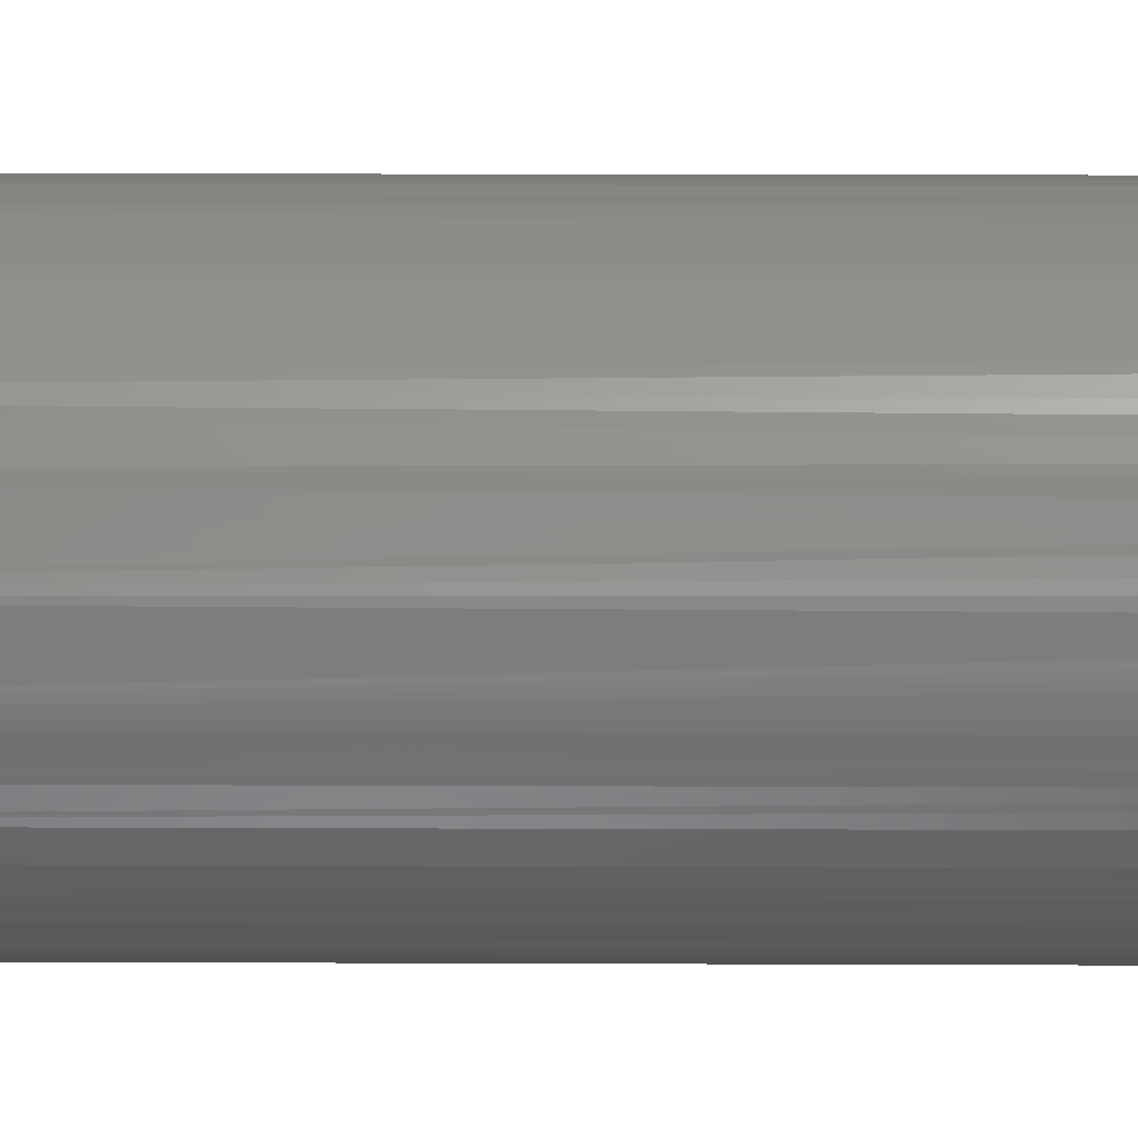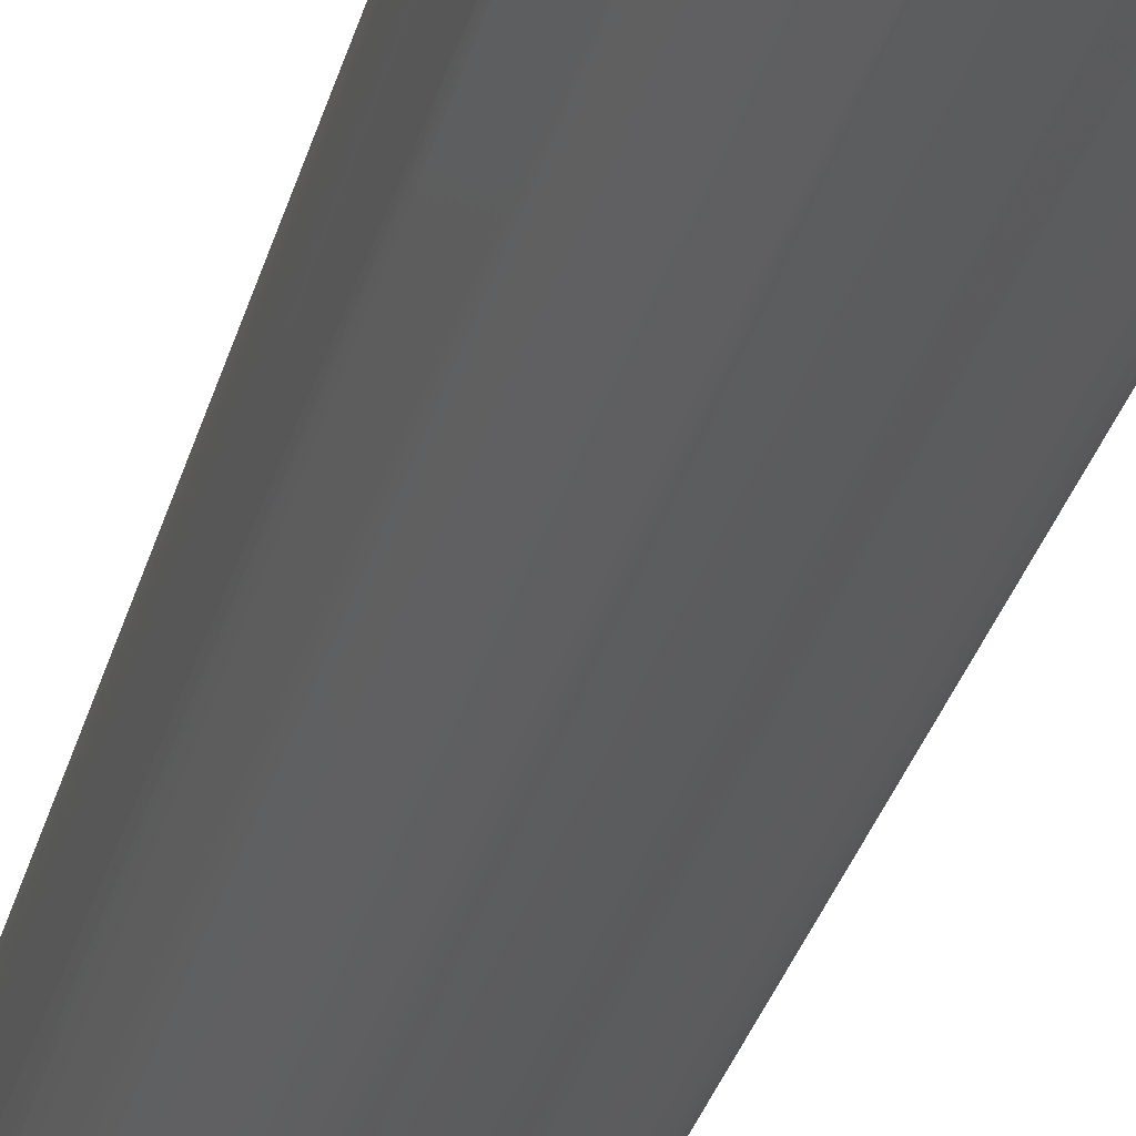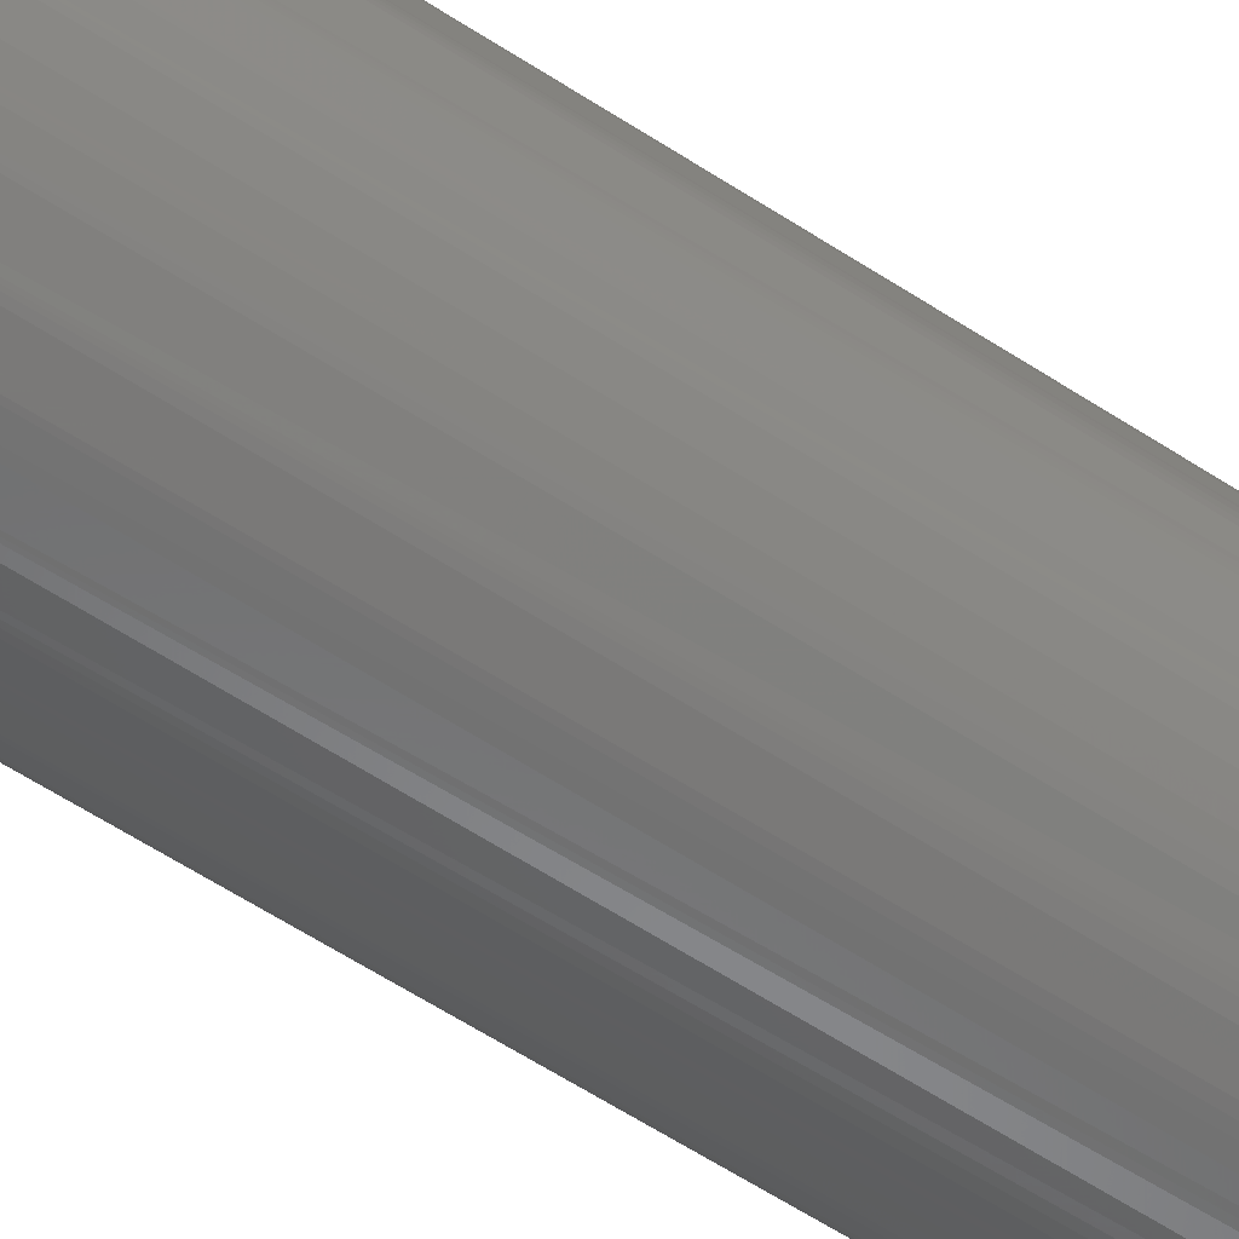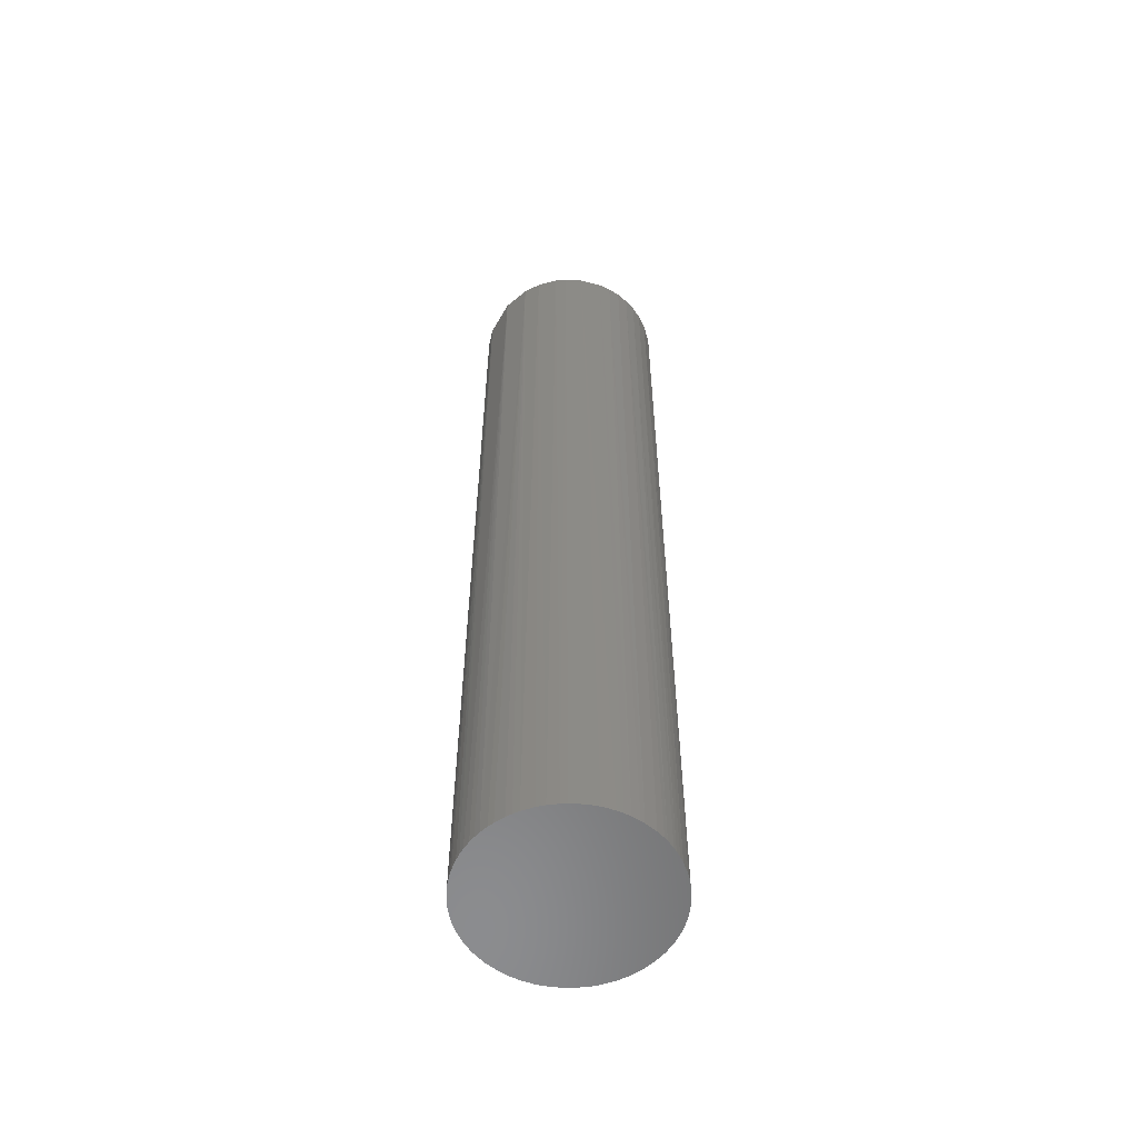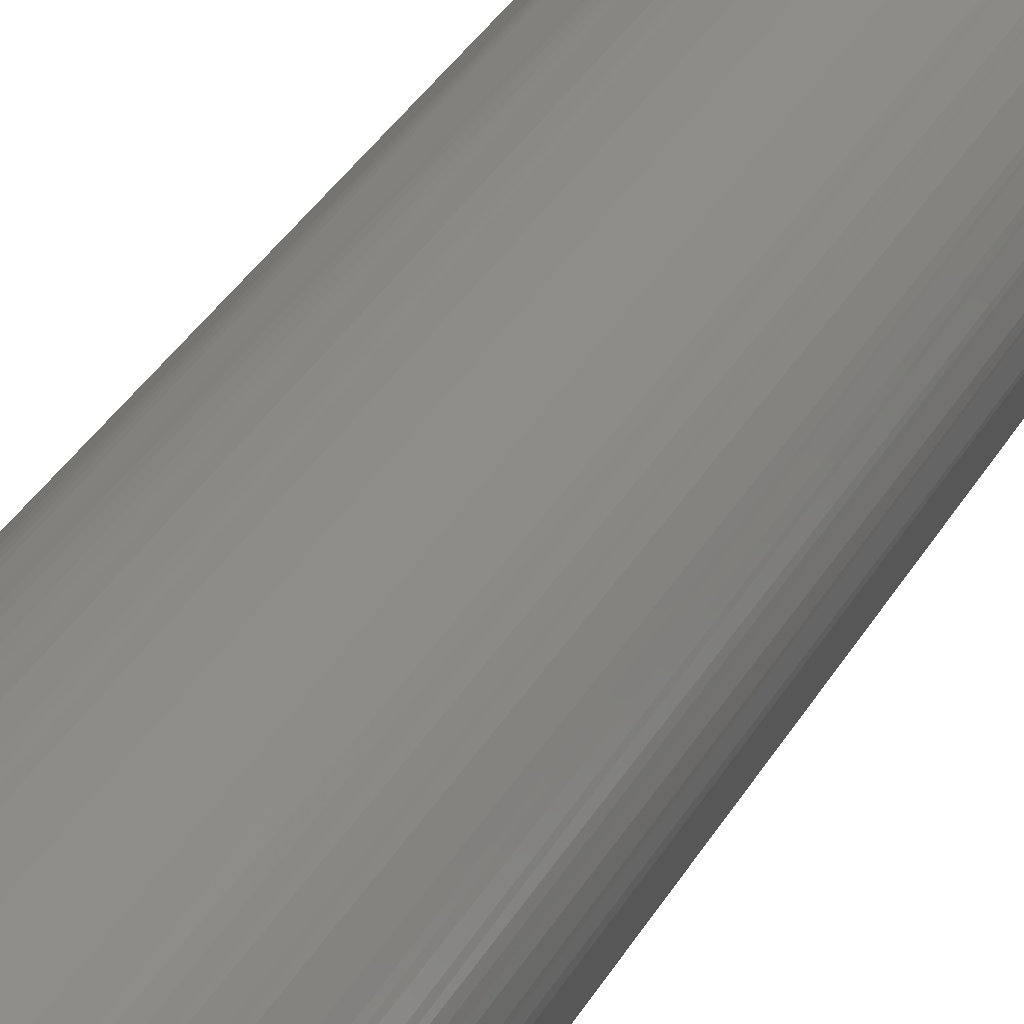
<metadata>
{"format":"stl","ext":"stl","renderer":"f3d","projection":"perspective","resolution":1024,"background":"white","views":[{"elev":9.3,"azim":90.8,"up":"+Y"},{"elev":-28.6,"azim":-13.2,"up":"+Y"},{"elev":-56.9,"azim":55.3,"up":"+Y"},{"elev":-57.4,"azim":-164.6,"up":"+Z"},{"elev":31.4,"azim":-156.1,"up":"+Y"}]}
</metadata>
<code>
# stl→obj: 234 verts, 464 faces
v 0.04121 0.02261 0.002
v 0.04691 0.003074 0.002
v 0.04344 0.01799 0.002
v 0.03965 0.02526 0.002
v 0.03666 0.02942 0.002
v 0.03466 0.03176 0.002
v 0.04661 0.006137 0.002
v 0.04541 0.01217 0.002
v 0.04484 0.01414 0.002
v -0.006137 0.04661 0.002
v 0.04541 -0.01217 0.002
v -0.003074 0.04691 0.002
v -0.01799 0.04344 0.002
v -0.01217 0.04541 0.002
v -0.01018 0.0459 0.002
v -0.02351 0.04072 0.002
v -0.01987 0.04261 0.002
v -0.02697 0.03851 0.002
v -0.0325 0.03395 0.002
v -0.02862 0.0373 0.002
v -0.008164 0.0463 0.002
v 0.04302 -0.01893 0.002
v 0.04451 -0.01511 0.002
v -0.04484 -0.01414 0.002
v -0.03851 0.02697 0.002
v -0.0373 0.02862 0.002
v -0.0417 0.02171 0.002
v -0.03466 0.03176 0.002
v -0.04344 0.01799 0.002
v -0.04418 0.01608 0.002
v -0.04684 0.004098 0.002
v -0.0463 0.008164 0.002
v -0.04702 0 0.002
v -0.04691 -0.003074 0.002
v -0.04566 0.01117 0.002
v 0.0383 0.03214 -1.117e-12
v 0.02309 -0.04435 -1.117e-12
v 0.03611 0.03457 -1.117e-12
v 0.02777 0.04156 -1.117e-12
v 0.03044 0.03967 -1.117e-12
v 0.03378 0.03686 -1.117e-12
v 0.025 0.0433 -1.117e-12
v 0.009752 0.04903 -1.117e-12
v 0.006526 0.04957 -1.117e-12
v 0.01294 0.0483 -1.117e-12
v 0.04532 0.02113 -1.101e-12
v 0.0433 0.025 -1.117e-12
v 0.04619 0.01913 -1.117e-12
v 0.02113 0.04532 -1.117e-12
v 0.04156 0.02777 -1.117e-12
v 0.0483 0.01294 -1.117e-12
v 0.04769 0.01503 -1.117e-12
v 0.04924 0.008682 -1.117e-12
v 0.04969 0.005442 -1.117e-12
v 0.04995 0.002181 -1.117e-12
v -0.01294 0.0483 -1.117e-12
v -0.009752 0.04903 -1.117e-12
v 0.01812 0.04659 -1.117e-12
v -0.002181 0.04995 -1.117e-12
v 0 0.05 -1.117e-12
v -0.004358 0.04981 -1.117e-12
v -0.02309 0.04435 -1.117e-12
v -0.01913 0.04619 -1.117e-12
v -0.03044 0.03967 -1.117e-12
v -0.03296 0.03758 -1.117e-12
v -0.025 0.0433 -1.117e-12
v -0.02686 0.04217 -1.117e-12
v -0.03535 0.03535 -1.117e-12
v -0.0433 0.025 -1.117e-12
v -0.03967 0.03044 -1.117e-12
v -0.0383 0.03214 -1.117e-12
v -0.04532 0.02113 -1.117e-12
v -0.0483 0.01294 -1.117e-12
v -0.04903 0.009752 -1.117e-12
v -0.04619 0.01913 -1.117e-12
v -0.04957 0.006526 -1.117e-12
v -0.04769 0.01503 -1.117e-12
v 0.0483 -0.01294 -1.117e-12
v 0.04903 -0.009752 -1.117e-12
v 0.04734 -0.01607 -1.117e-12
v 0.04981 -0.004358 -1.117e-12
v 0.04995 -0.002181 -1.117e-12
v 0.05 0 -1.117e-12
v 0.03967 -0.03044 -1.117e-12
v 0.0433 -0.025 -1.117e-12
v 0.0383 -0.03214 -1.117e-12
v 0.04619 -0.01913 -1.117e-12
v 0.03535 -0.03535 -1.117e-12
v 0.02686 -0.04217 -1.117e-12
v 0.04532 -0.02113 -1.117e-12
v 0.025 -0.0433 -1.117e-12
v 0.03296 -0.03758 -1.117e-12
v 0.03044 -0.03967 -1.117e-12
v 0 -0.05 -1.117e-12
v 0.002181 -0.04995 -1.117e-12
v 0.004358 -0.04981 -1.117e-12
v 0.01913 -0.04619 -1.117e-12
v 0.01294 -0.0483 -1.117e-12
v 0.009752 -0.04903 -1.117e-12
v -0.03044 -0.03967 -1.117e-12
v -0.03378 -0.03686 -1.117e-12
v -0.03967 -0.03044 -1.117e-12
v -0.04156 -0.02777 -1.117e-12
v -0.05 0 -1.117e-12
v -0.0483 -0.01294 -1.117e-12
v -0.04969 -0.005442 -1.117e-12
v -0.04995 -0.002181 -1.117e-12
v -0.04532 -0.02113 -1.117e-12
v -0.0433 -0.025 -1.117e-12
v -0.04619 -0.01913 -1.117e-12
v -0.04769 -0.01503 -1.117e-12
v 0.04702 0 0.002
v 0.01987 0.04261 0.002
v 0.04684 -0.004098 0.002
v 0.0463 -0.008164 0.002
v 0.01799 0.04344 0.002
v 0.01217 0.04541 0.002
v -0.03176 -0.03466 0.002
v -0.03395 -0.0325 0.002
v -0.01294 -0.0483 -1.117e-12
v -0.0171 -0.04698 -1.117e-12
v -0.009752 -0.04903 -1.117e-12
v -0.01913 -0.04619 -1.117e-12
v -0.006526 -0.04957 -1.117e-12
v -0.025 -0.0433 -1.117e-12
v -0.02113 -0.04532 -1.117e-12
v -0.03686 -0.03378 -1.117e-12
v 0.03466 -0.03176 0.002
v 0.0373 -0.02862 0.002
v -0.01799 -0.04344 0.002
v -0.01987 -0.04261 0.002
v -0.02697 -0.03851 0.002
v -0.02351 -0.04072 0.002
v -0.02862 -0.0373 0.002
v -0.01217 -0.04541 0.002
v 2.832e-16 -0.04702 0.002
v -0.004098 -0.04684 0.002
v -0.006137 -0.04661 0.002
v -0.008164 -0.0463 0.002
v -0.01018 -0.0459 0.002
v -0.04344 -0.01799 0.002
v -0.04261 -0.01987 0.002
v -0.0417 -0.02171 0.002
v -0.0373 -0.02862 0.002
v -0.03965 -0.02526 0.002
v -0.04566 -0.01117 0.002
v -0.04661 -0.006137 0.002
v 0.01018 0.0459 0.002
v -2.832e-16 0.04702 0.002
v 0.004098 0.04684 0.002
v 0.006137 0.04661 0.002
v 0.008164 0.0463 0.002
v 0.03176 0.03466 0.002
v 0.02351 0.04072 0.002
v 0.02697 0.03851 0.002
v 0.02862 0.0373 0.002
v 0.01799 -0.04344 0.002
v 0.01315 -0.04513 0.002
v 0.01018 -0.0459 0.002
v 0.006137 -0.04661 0.002
v 0.003074 -0.04691 0.002
v 0.02079 -0.04216 0.002
v 0.0325 -0.03395 0.002
v 0.02862 -0.0373 0.002
v 0.02697 -0.03851 0.002
v 0.02351 -0.04072 0.002
v 0.0417 -0.02171 0.002
v 0.03851 -0.02697 0.002
v -0.04696 0.001537 0.499
v -0.0433 0.025 0.499
v -0.03908 0.02611 0.499
v -0.03358 0.03286 0.499
v -0.03044 0.03967 0.499
v -0.03535 0.03535 0.499
v -0.01135 0.04866 0.499
v -0.02013 0.04575 0.499
v -0.02942 0.03666 0.499
v -0.005442 0.04969 0.499
v -0.007151 0.04646 0.499
v 0.04619 0.01913 0.499
v 0.04646 0.007151 0.499
v 0.04212 0.02077 0.499
v 0.01117 0.04566 0.499
v 0.001537 0.04696 0.499
v 0.02777 0.04156 0.499
v 0.01799 0.04344 0.499
v 0.03286 0.03358 0.499
v 0.04981 0.004358 0.499
v -0.03755 -0.03293 0.499
v -0.0317 -0.03862 0.499
v -0.02404 -0.04383 0.499
v -0.01451 -0.04782 0.499
v -0.01117 -0.04566 0.499
v -0.01799 -0.04344 0.499
v -0.04969 0.005442 0.499
v -0.04566 -0.01117 0.499
v -0.04577 0.01015 0.499
v -0.04619 0.01913 0.499
v -0.0483 0.01294 0.499
v -0.01655 0.04397 0.499
v 0.005442 0.04969 0.499
v 0.04156 0.02777 0.499
v 0.03908 0.02611 0.499
v 0.01451 0.04782 0.499
v 0.02611 0.03908 0.499
v -0.03286 -0.03358 0.499
v -0.02611 -0.03908 0.499
v -0.001537 -0.04696 0.499
v -0.04981 -0.004358 0.499
v -0.04619 -0.01913 0.499
v -0.04646 -0.007151 0.499
v -0.04015 -0.02436 0.499
v -0.03666 -0.02942 0.499
v -0.03967 0.03044 0.499
v -0.04302 0.01893 0.499
v 0.04696 -0.001537 0.499
v 0.0436 -0.01751 0.499
v -0.005442 -0.04969 0.499
v 0.01314 -0.04508 0.499
v 0.007151 -0.04646 0.499
v 0.03044 -0.03967 0.499
v 0.005442 -0.04969 0.499
v 0.01135 -0.04866 0.499
v 0.02013 -0.04575 0.499
v 0.02351 -0.04072 0.499
v 0.02942 -0.03666 0.499
v 0.03535 -0.03535 0.499
v 0.0433 -0.025 0.499
v 0.03358 -0.03286 0.499
v 0.03908 -0.02611 0.499
v 0.04619 -0.01913 0.499
v 0.04866 -0.01135 0.499
v 0.04606 -0.009162 0.499
v 0.03967 -0.03044 0.499
f 1 2 3
f 4 2 1
f 5 2 4
f 6 2 5
f 7 8 2
f 8 9 2
f 9 3 2
f 10 11 12
f 13 11 14
f 14 11 15
f 16 11 17
f 17 11 13
f 18 11 16
f 19 11 20
f 20 11 18
f 15 11 21
f 21 11 10
f 22 23 24
f 25 11 26
f 27 11 25
f 26 11 28
f 29 11 27
f 28 11 19
f 30 23 29
f 31 23 32
f 31 33 23
f 33 34 23
f 32 23 35
f 35 23 30
f 36 37 38
f 39 40 37
f 38 37 41
f 40 41 37
f 42 39 37
f 43 37 44
f 45 37 43
f 46 37 47
f 48 37 46
f 49 42 37
f 36 50 37
f 47 37 50
f 51 37 52
f 53 37 51
f 54 37 53
f 55 37 54
f 56 57 37
f 58 49 37
f 45 58 37
f 48 52 37
f 59 60 37
f 60 44 37
f 61 37 57
f 59 37 61
f 62 63 37
f 64 37 65
f 66 37 67
f 56 37 63
f 67 37 64
f 65 37 68
f 62 37 66
f 69 70 37
f 68 37 71
f 71 37 70
f 69 37 72
f 73 37 74
f 72 37 75
f 74 37 76
f 77 37 73
f 75 37 77
f 78 37 79
f 80 37 78
f 81 79 37
f 82 81 37
f 55 83 37
f 83 82 37
f 84 37 85
f 86 37 84
f 87 37 80
f 88 89 86
f 87 90 37
f 90 85 37
f 91 86 89
f 37 86 91
f 92 89 88
f 93 89 92
f 94 37 95
f 96 95 37
f 97 98 37
f 98 99 37
f 96 37 99
f 100 101 37
f 102 103 37
f 104 76 37
f 105 106 37
f 106 107 37
f 107 104 37
f 108 37 109
f 103 109 37
f 110 37 108
f 111 105 37
f 110 111 37
f 112 113 114
f 114 113 115
f 115 113 11
f 2 113 112
f 116 117 11
f 118 22 119
f 120 121 37
f 122 120 37
f 121 123 37
f 124 122 37
f 94 124 37
f 100 37 125
f 126 125 37
f 123 126 37
f 102 37 127
f 127 37 101
f 128 129 130
f 130 22 131
f 132 133 22
f 131 22 133
f 134 22 118
f 130 135 128
f 136 128 137
f 137 128 138
f 138 128 139
f 139 128 140
f 140 128 135
f 141 142 22
f 142 143 22
f 119 22 144
f 143 145 22
f 145 144 22
f 24 23 146
f 34 147 23
f 146 23 147
f 117 148 11
f 12 11 149
f 150 149 11
f 151 150 11
f 152 151 11
f 148 152 11
f 6 153 2
f 116 11 113
f 113 2 154
f 154 2 155
f 155 2 156
f 156 2 153
f 134 132 22
f 24 141 22
f 157 128 158
f 128 159 158
f 128 160 159
f 128 161 160
f 128 136 161
f 162 163 128
f 162 164 163
f 162 165 164
f 162 166 165
f 162 128 157
f 11 29 23
f 22 130 167
f 168 167 130
f 129 168 130
f 31 169 33
f 170 72 75
f 27 25 171
f 26 172 25
f 173 65 68
f 174 68 71
f 174 71 70
f 175 56 63
f 63 62 176
f 18 177 20
f 57 178 61
f 175 57 56
f 10 179 21
f 14 15 179
f 48 180 52
f 180 48 46
f 7 181 8
f 181 9 8
f 3 182 1
f 117 183 148
f 152 148 183
f 150 184 149
f 185 40 39
f 39 42 185
f 186 117 116
f 40 185 41
f 6 187 153
f 52 188 51
f 189 127 101
f 125 190 100
f 191 125 126
f 121 191 123
f 126 123 191
f 192 122 124
f 193 137 138
f 194 135 130
f 107 195 104
f 24 146 196
f 24 196 141
f 197 31 32
f 26 28 172
f 198 77 73
f 73 74 199
f 199 74 76
f 197 32 35
f 198 75 77
f 173 64 65
f 200 17 13
f 18 16 177
f 201 59 61
f 184 10 12
f 177 16 17
f 12 149 184
f 46 47 202
f 202 47 50
f 202 50 36
f 181 3 9
f 203 6 5
f 49 204 42
f 204 49 58
f 205 154 155
f 204 58 45
f 204 45 43
f 154 205 113
f 55 54 188
f 202 36 38
f 201 44 60
f 201 60 59
f 172 28 19
f 197 30 29
f 197 35 30
f 69 72 170
f 101 100 190
f 206 134 118
f 207 133 132
f 179 15 21
f 67 176 66
f 67 64 176
f 200 13 14
f 132 134 206
f 207 130 131
f 188 53 51
f 136 137 208
f 136 208 161
f 209 107 106
f 209 105 111
f 210 110 108
f 146 147 211
f 210 108 109
f 210 109 103
f 189 103 102
f 189 102 127
f 212 145 143
f 196 143 142
f 213 119 144
f 183 150 151
f 19 20 177
f 176 62 66
f 70 69 214
f 29 27 215
f 5 4 203
f 195 76 104
f 202 38 41
f 155 156 187
f 216 7 2
f 207 131 133
f 11 23 217
f 1 182 4
f 94 218 124
f 169 34 33
f 169 147 34
f 142 141 196
f 187 156 153
f 183 151 152
f 205 116 113
f 118 119 206
f 192 121 120
f 120 122 192
f 140 135 193
f 139 140 193
f 193 138 139
f 53 188 54
f 218 94 95
f 204 43 44
f 208 160 161
f 219 158 159
f 106 105 209
f 212 144 145
f 220 159 160
f 221 92 88
f 218 95 96
f 99 222 96
f 223 99 98
f 97 223 98
f 97 37 224
f 224 37 91
f 93 92 221
f 162 157 225
f 225 166 162
f 163 164 226
f 165 225 164
f 227 88 86
f 227 86 84
f 87 228 90
f 229 128 163
f 229 129 128
f 168 230 167
f 231 80 78
f 232 81 82
f 232 83 55
f 22 217 23
f 11 233 115
f 216 112 114
f 229 168 129
f 216 2 112
f 158 219 157
f 89 224 91
f 89 93 224
f 225 165 166
f 210 111 110
f 87 80 231
f 217 22 167
f 78 79 232
f 232 79 81
f 232 82 83
f 233 114 115
f 85 228 84
f 85 90 228
f 169 31 197
f 198 170 75
f 173 68 174
f 175 63 176
f 178 57 175
f 41 185 202
f 107 209 195
f 25 172 171
f 27 171 215
f 199 198 73
f 173 176 64
f 182 3 181
f 201 204 44
f 186 183 117
f 150 183 184
f 116 205 186
f 232 55 188
f 187 6 203
f 70 214 174
f 101 190 189
f 170 214 69
f 125 191 190
f 207 132 206
f 172 19 177
f 194 193 135
f 14 179 200
f 17 200 177
f 208 137 193
f 180 46 202
f 209 111 210
f 169 211 147
f 212 143 196
f 184 179 10
f 197 29 215
f 182 203 4
f 130 207 194
f 124 218 192
f 201 61 178
f 7 216 181
f 188 52 180
f 204 185 42
f 155 187 205
f 121 192 191
f 189 210 103
f 211 196 146
f 144 212 213
f 160 208 220
f 206 119 213
f 164 225 226
f 227 221 88
f 222 99 223
f 159 220 219
f 223 97 224
f 229 163 226
f 227 84 234
f 231 228 87
f 76 195 199
f 230 168 229
f 11 217 233
f 232 231 78
f 96 222 218
f 157 219 225
f 93 221 224
f 233 216 114
f 234 84 228
f 167 230 217
f 210 189 212
f 206 213 189
f 213 212 189
f 189 190 206
f 207 206 190
f 190 191 207
f 192 194 191
f 207 191 194
f 193 194 192
f 192 218 193
f 222 220 208
f 193 218 208
f 211 169 209
f 211 209 196
f 210 196 209
f 196 210 212
f 222 208 218
f 224 219 223
f 223 220 222
f 220 223 219
f 221 225 224
f 227 226 221
f 219 224 225
f 226 227 229
f 225 221 226
f 230 229 234
f 227 234 229
f 216 233 232
f 188 216 232
f 234 228 230
f 232 217 231
f 231 217 228
f 230 228 217
f 217 232 233
f 170 171 214
f 172 214 171
f 198 215 170
f 199 215 198
f 195 197 199
f 171 170 215
f 215 199 197
f 197 195 169
f 195 209 169
f 172 177 174
f 173 174 177
f 214 172 174
f 179 184 178
f 201 178 184
f 176 200 175
f 175 179 178
f 179 175 200
f 177 200 176
f 176 173 177
f 181 216 188
f 188 180 181
f 202 182 180
f 181 180 182
f 187 202 185
f 187 203 202
f 182 202 203
f 185 205 187
f 185 204 186
f 186 204 183
f 201 183 204
f 205 185 186
f 183 201 184

</code>
